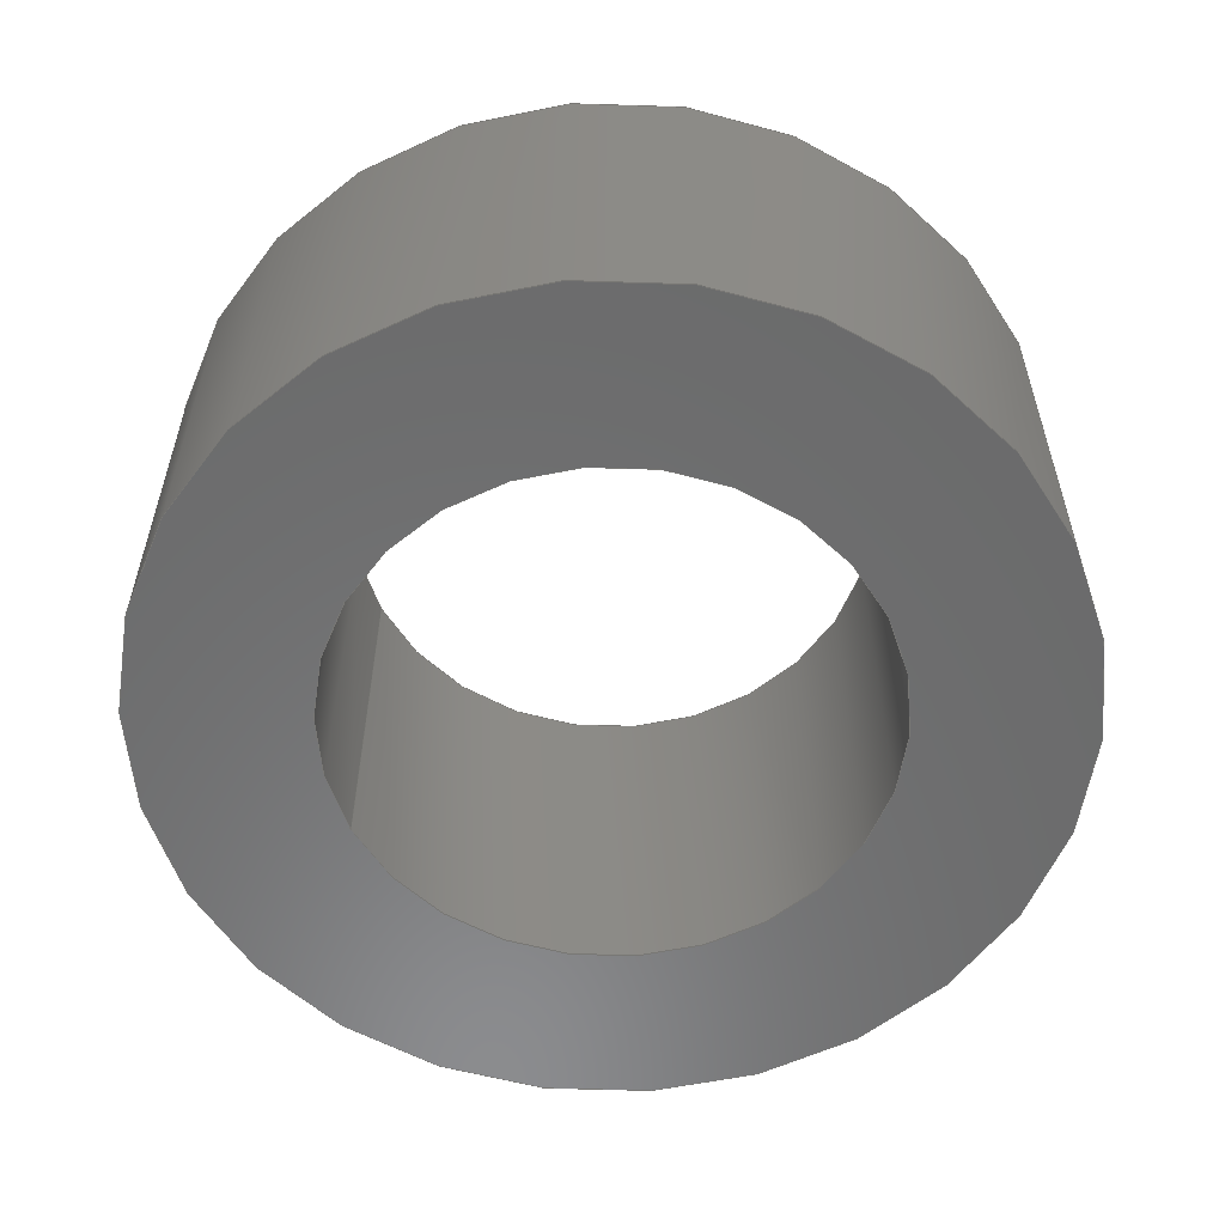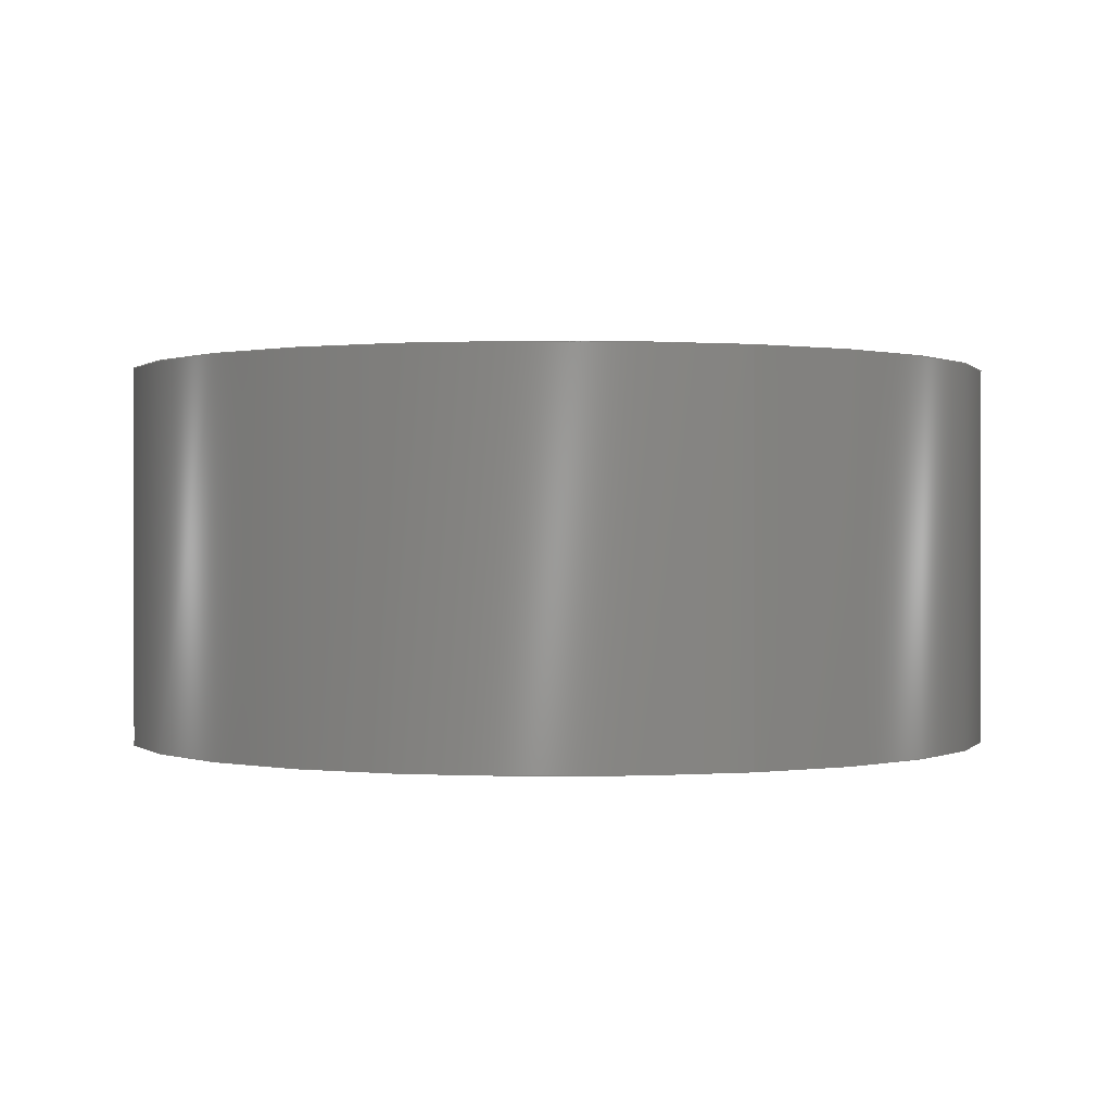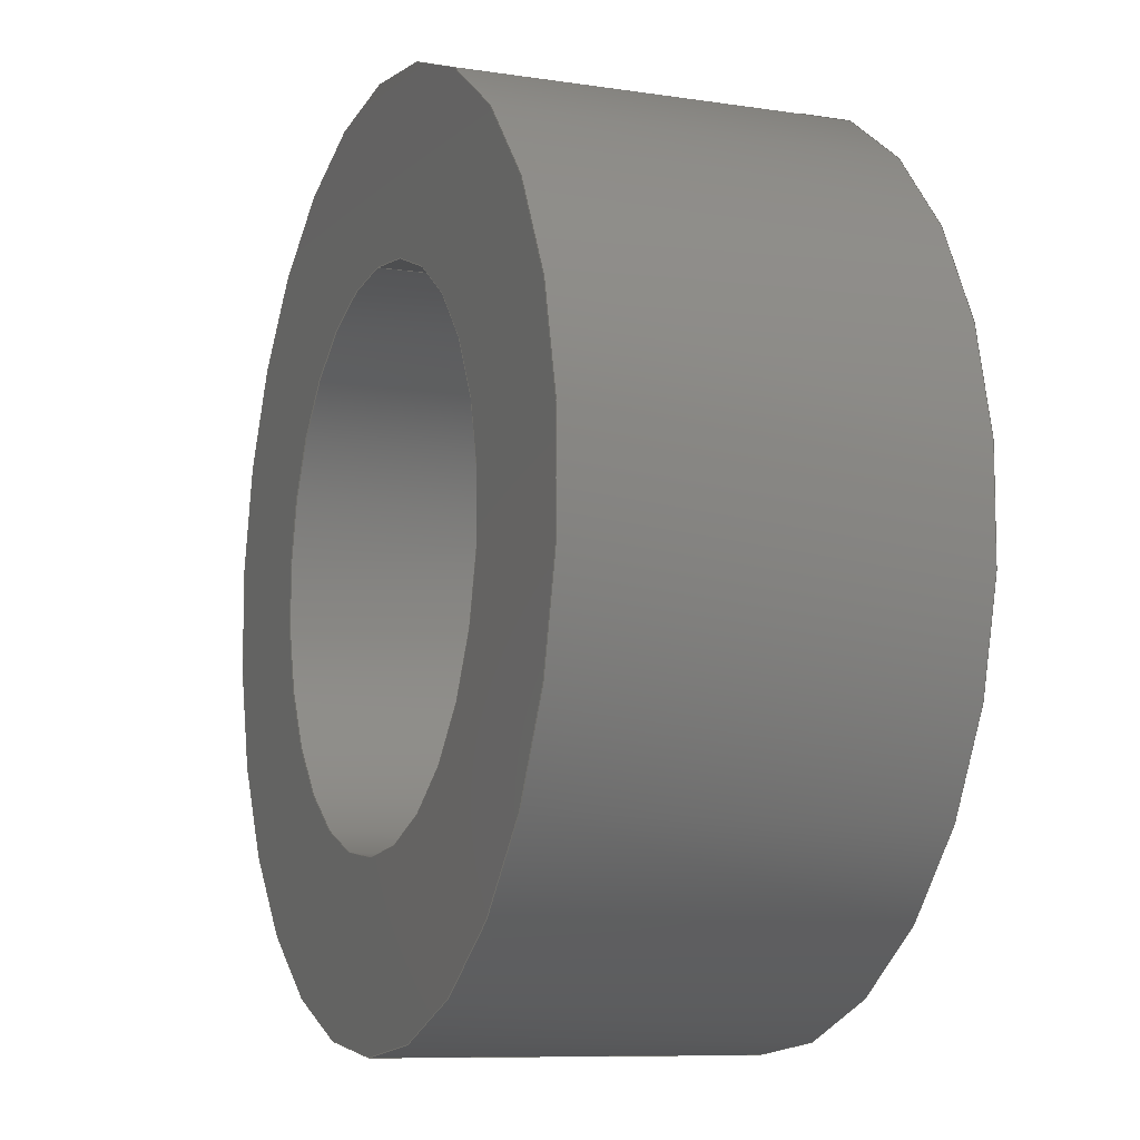
<metadata>
{"format":"step","ext":"step","renderer":"f3d","projection":"perspective","resolution":1024,"background":"white","views":[{"elev":-57.3,"azim":-64.2,"up":"+Y"},{"elev":0.3,"azim":-23.4,"up":"+Y"},{"elev":-9.0,"azim":-112.1,"up":"+Z"}]}
</metadata>
<code>
ISO-10303-21;
DATA;
#1 = DIRECTION ( 'NONE',  ( 0, 1, 0 ) ) ;
#2 = DIRECTION ( 'NONE',  ( 0, 0, 1 ) ) ;
#3 = LINE ( 'NONE', #154, #181 ) ;
#4 = EDGE_CURVE ( 'NONE', #14, #198, #245, .T. ) ;
#5 = CARTESIAN_POINT ( 'NONE',  ( 4.286e-16, 3, 3.5 ) ) ;
#6 = CC_DESIGN_DATE_AND_TIME_ASSIGNMENT ( #163, #138, ( #22 ) ) ;
#7 = DIRECTION ( 'NONE',  ( -0, -1, -0 ) ) ;
#8 = DIRECTION ( 'NONE',  ( -0, -1, -0 ) ) ;
#9 = COORDINATED_UNIVERSAL_TIME_OFFSET ( 3, 0, .AHEAD. ) ;
#10 = ORIENTED_EDGE ( 'NONE', *, *, #246, .F. ) ;
#11 = DIRECTION ( 'NONE',  ( -0, -1, -0 ) ) ;
#12 = LOCAL_TIME ( 11, 9, 8, #23 ) ;
#13 = FACE_OUTER_BOUND ( 'NONE', #162, .T. ) ;
#14 = VERTEX_POINT ( 'NONE', #111 ) ;
#15 =( NAMED_UNIT ( * ) SI_UNIT ( $, .STERADIAN. ) SOLID_ANGLE_UNIT ( ) );
#16 = PERSON_AND_ORGANIZATION ( #247, #240 ) ;
#17 = APPLICATION_CONTEXT ( 'configuration controlled 3d designs of mechanical parts and assemblies' ) ;
#18 = PERSON_AND_ORGANIZATION_ROLE ( 'design_supplier' ) ;
#19 = PERSON_AND_ORGANIZATION ( #247, #240 ) ;
#20 = ORIENTED_EDGE ( 'NONE', *, *, #241, .F. ) ;
#21 = ORIENTED_EDGE ( 'NONE', *, *, #174, .T. ) ;
#22 = SECURITY_CLASSIFICATION ( '', '', #159 ) ;
#23 = COORDINATED_UNIVERSAL_TIME_OFFSET ( 3, 0, .AHEAD. ) ;
#24 = AXIS2_PLACEMENT_3D ( 'NONE', #164, #81, #148 ) ;
#25 = APPROVAL_PERSON_ORGANIZATION ( #190, #57, #210 ) ;
#26 = CARTESIAN_POINT ( 'NONE',  ( 0, 3, -3.5 ) ) ;
#27 = DIRECTION ( 'NONE',  ( -0, -1, -0 ) ) ;
#28 = AXIS2_PLACEMENT_3D ( 'NONE', #133, #7, #92 ) ;
#29 = CARTESIAN_POINT ( 'NONE',  ( 0, 0, 0 ) ) ;
#30 = LOCAL_TIME ( 11, 9, 8, #177 ) ;
#31 = ORIENTED_EDGE ( 'NONE', *, *, #120, .T. ) ;
#32 = CC_DESIGN_APPROVAL ( #57, ( #94 ) ) ;
#33 = DESIGN_CONTEXT ( 'detailed design', #191, 'design' ) ;
#34 = CARTESIAN_POINT ( 'NONE',  ( 0, 0, 0 ) ) ;
#35 = CALENDAR_DATE ( 2018, 8, 7 ) ;
#36 = EDGE_CURVE ( 'NONE', #221, #14, #209, .T. ) ;
#37 =( NAMED_UNIT ( * ) PLANE_ANGLE_UNIT ( ) SI_UNIT ( $, .RADIAN. ) );
#38 = ORIENTED_EDGE ( 'NONE', *, *, #70, .T. ) ;
#39 = ORIENTED_EDGE ( 'NONE', *, *, #246, .T. ) ;
#40 = AXIS2_PLACEMENT_3D ( 'NONE', #128, #203, #114 ) ;
#41 = PRODUCT_DEFINITION_FORMATION_WITH_SPECIFIED_SOURCE ( 'ANY', '', #82, .NOT_KNOWN. ) ;
#42 = CYLINDRICAL_SURFACE ( 'NONE', #28, 2.125 ) ;
#43 = APPROVAL_DATE_TIME ( #123, #161 ) ;
#44 = ADVANCED_FACE ( 'NONE', ( #13, #230 ), #184, .T. ) ;
#45 = PERSON_AND_ORGANIZATION ( #247, #240 ) ;
#46 = DIRECTION ( 'NONE',  ( -0, -1, -0 ) ) ;
#47 = ORIENTED_EDGE ( 'NONE', *, *, #78, .F. ) ;
#48 = ORIENTED_EDGE ( 'NONE', *, *, #4, .T. ) ;
#49 = CARTESIAN_POINT ( 'NONE',  ( 4.286e-16, 3, 3.5 ) ) ;
#50 = DATE_AND_TIME ( #211, #30 ) ;
#51 = EDGE_CURVE ( 'NONE', #117, #235, #59, .T. ) ;
#52 = FACE_OUTER_BOUND ( 'NONE', #77, .T. ) ;
#53 = FACE_BOUND ( 'NONE', #56, .T. ) ;
#54 = AXIS2_PLACEMENT_3D ( 'NONE', #29, #169, #167 ) ;
#55 = CARTESIAN_POINT ( 'NONE',  ( 0, 0, 0 ) ) ;
#56 = EDGE_LOOP ( 'NONE', ( #100, #31 ) ) ;
#57 = APPROVAL ( #139, 'UNSPECIFIED' ) ;
#58 = DATE_AND_TIME ( #119, #218 ) ;
#59 = CIRCLE ( 'NONE', #24, 3.5 ) ;
#60 = CC_DESIGN_PERSON_AND_ORGANIZATION_ASSIGNMENT ( #244, #213, ( #22 ) ) ;
#61 = AXIS2_PLACEMENT_3D ( 'NONE', #84, #89, #151 ) ;
#62 = CARTESIAN_POINT ( 'NONE',  ( 0, 3, 0 ) ) ;
#63 = CC_DESIGN_SECURITY_CLASSIFICATION ( #22, ( #41 ) ) ;
#64 = CARTESIAN_POINT ( 'NONE',  ( 0, 3, 0 ) ) ;
#65 = CARTESIAN_POINT ( 'NONE',  ( 0, 0, -3.5 ) ) ;
#66 = UNCERTAINTY_MEASURE_WITH_UNIT (LENGTH_MEASURE( 1e-05 ), #71, 'distance_accuracy_value', 'NONE');
#67 = CARTESIAN_POINT ( 'NONE',  ( 0, 3, 0 ) ) ;
#68 = CYLINDRICAL_SURFACE ( 'NONE', #141, 2.125 ) ;
#69 = ORIENTED_EDGE ( 'NONE', *, *, #36, .T. ) ;
#70 = EDGE_CURVE ( 'NONE', #14, #221, #220, .T. ) ;
#71 =( LENGTH_UNIT ( ) NAMED_UNIT ( * ) SI_UNIT ( .MILLI., .METRE. ) );
#72 = DIRECTION ( 'NONE',  ( 0, 0, 1 ) ) ;
#73 = PERSON_AND_ORGANIZATION_ROLE ( 'design_owner' ) ;
#74 = CC_DESIGN_APPROVAL ( #161, ( #22 ) ) ;
#75 = APPROVAL_ROLE ( '' ) ;
#76 = APPROVAL_PERSON_ORGANIZATION ( #16, #186, #75 ) ;
#77 = EDGE_LOOP ( 'NONE', ( #38, #179, #20, #197 ) ) ;
#78 = EDGE_CURVE ( 'NONE', #171, #235, #3, .T. ) ;
#79 = VERTEX_POINT ( 'NONE', #90 ) ;
#80 =( GEOMETRIC_REPRESENTATION_CONTEXT ( 3 ) GLOBAL_UNCERTAINTY_ASSIGNED_CONTEXT ( ( #66 ) ) GLOBAL_UNIT_ASSIGNED_CONTEXT ( ( #71, #37, #15 ) ) REPRESENTATION_CONTEXT ( 'NONE', 'WORKASPACE' ) );
#81 = DIRECTION ( 'NONE',  ( 0, 1, 0 ) ) ;
#82 = PRODUCT ( 'Part10 t308_Default_sldprt', 'Part10 t308_Default_sldprt', '', ( #193 ) ) ;
#83 = CALENDAR_DATE ( 2018, 8, 7 ) ;
#84 = CARTESIAN_POINT ( 'NONE',  ( 0, 3, 0 ) ) ;
#85 = VERTEX_POINT ( 'NONE', #5 ) ;
#86 = AXIS2_PLACEMENT_3D ( 'NONE', #34, #228, #175 ) ;
#87 = ADVANCED_FACE ( 'NONE', ( #212 ), #140, .T. ) ;
#88 = AXIS2_PLACEMENT_3D ( 'NONE', #67, #188, #185 ) ;
#89 = DIRECTION ( 'NONE',  ( -0, -1, -0 ) ) ;
#90 = CARTESIAN_POINT ( 'NONE',  ( 2.602e-16, 0, 2.125 ) ) ;
#91 = PRODUCT_RELATED_PRODUCT_CATEGORY ( 'detail', '', ( #82 ) ) ;
#92 = DIRECTION ( 'NONE',  ( 0, 0, -1 ) ) ;
#93 = DIRECTION ( 'NONE',  ( 0, 0, -1 ) ) ;
#94 = PRODUCT_DEFINITION ( 'UNKNOWN', '', #41, #33 ) ;
#95 = LOCAL_TIME ( 11, 9, 8, #9 ) ;
#96 = EDGE_LOOP ( 'NONE', ( #126, #173, #156, #39 ) ) ;
#97 = EDGE_CURVE ( 'NONE', #85, #117, #113, .T. ) ;
#98 = PERSON_AND_ORGANIZATION_ROLE ( 'creator' ) ;
#99 = CYLINDRICAL_SURFACE ( 'NONE', #106, 3.5 ) ;
#100 = ORIENTED_EDGE ( 'NONE', *, *, #241, .T. ) ;
#101 = DATE_TIME_ROLE ( 'creation_date' ) ;
#102 = APPROVAL_STATUS ( 'not_yet_approved' ) ;
#103 = PERSON_AND_ORGANIZATION ( #247, #240 ) ;
#104 = CC_DESIGN_APPROVAL ( #186, ( #41 ) ) ;
#105 = EDGE_LOOP ( 'NONE', ( #227, #231, #178, #47 ) ) ;
#106 = AXIS2_PLACEMENT_3D ( 'NONE', #225, #8, #93 ) ;
#107 = EDGE_LOOP ( 'NONE', ( #10, #216 ) ) ;
#108 = ADVANCED_FACE ( 'NONE', ( #125, #53 ), #222, .F. ) ;
#109 = DIRECTION ( 'NONE',  ( 0, 1, 0 ) ) ;
#110 = DATE_AND_TIME ( #35, #95 ) ;
#111 = CARTESIAN_POINT ( 'NONE',  ( 0, 3, -2.125 ) ) ;
#112 = AXIS2_PLACEMENT_3D ( 'NONE', #55, #160, #72 ) ;
#113 = LINE ( 'NONE', #49, #142 ) ;
#114 = DIRECTION ( 'NONE',  ( 0, 0, 1 ) ) ;
#115 = EDGE_CURVE ( 'NONE', #221, #79, #146, .T. ) ;
#116 = DIRECTION ( 'NONE',  ( 0, 1, 0 ) ) ;
#117 = VERTEX_POINT ( 'NONE', #206 ) ;
#118 = CARTESIAN_POINT ( 'NONE',  ( 0, 0, 0 ) ) ;
#119 = CALENDAR_DATE ( 2018, 8, 7 ) ;
#120 = EDGE_CURVE ( 'NONE', #79, #198, #202, .T. ) ;
#121 = FACE_OUTER_BOUND ( 'NONE', #105, .T. ) ;
#122 = CLOSED_SHELL ( 'NONE', ( #249, #219, #44, #108, #87, #183 ) ) ;
#123 = DATE_AND_TIME ( #83, #12 ) ;
#124 = AXIS2_PLACEMENT_3D ( 'NONE', #62, #109, #180 ) ;
#125 = FACE_OUTER_BOUND ( 'NONE', #107, .T. ) ;
#126 = ORIENTED_EDGE ( 'NONE', *, *, #97, .F. ) ;
#127 = DIRECTION ( 'NONE',  ( -0, -1, -0 ) ) ;
#128 = CARTESIAN_POINT ( 'NONE',  ( 0, 3, 0 ) ) ;
#129 = DIRECTION ( 'NONE',  ( -0, -1, -0 ) ) ;
#130 = APPROVAL_DATE_TIME ( #50, #186 ) ;
#131 = CC_DESIGN_PERSON_AND_ORGANIZATION_ASSIGNMENT ( #45, #73, ( #82 ) ) ;
#132 = PRODUCT_DEFINITION_SHAPE ( 'NONE', 'NONE',  #94 ) ;
#133 = CARTESIAN_POINT ( 'NONE',  ( 0, 3, 0 ) ) ;
#134 = DIRECTION ( 'NONE',  ( 0, 0, 1 ) ) ;
#135 = CIRCLE ( 'NONE', #200, 3.5 ) ;
#136 = ORIENTED_EDGE ( 'NONE', *, *, #147, .T. ) ;
#137 = CALENDAR_DATE ( 2018, 8, 7 ) ;
#138 = DATE_TIME_ROLE ( 'classification_date' ) ;
#139 = APPROVAL_STATUS ( 'not_yet_approved' ) ;
#140 = CYLINDRICAL_SURFACE ( 'NONE', #61, 3.5 ) ;
#141 = AXIS2_PLACEMENT_3D ( 'NONE', #205, #129, #168 ) ;
#142 = VECTOR ( 'NONE', #27, 1000 ) ;
#143 = COORDINATED_UNIVERSAL_TIME_OFFSET ( 3, 0, .AHEAD. ) ;
#144 = CC_DESIGN_PERSON_AND_ORGANIZATION_ASSIGNMENT ( #103, #98, ( #41 ) ) ;
#145 = CARTESIAN_POINT ( 'NONE',  ( 0, 3, 0 ) ) ;
#146 = LINE ( 'NONE', #234, #204 ) ;
#147 = EDGE_CURVE ( 'NONE', #171, #85, #135, .T. ) ;
#148 = DIRECTION ( 'NONE',  ( 0, 0, 1 ) ) ;
#149 = CIRCLE ( 'NONE', #88, 3.5 ) ;
#150 = EDGE_LOOP ( 'NONE', ( #158, #69, #48, #192 ) ) ;
#151 = DIRECTION ( 'NONE',  ( 0, 0, -1 ) ) ;
#152 = CARTESIAN_POINT ( 'NONE',  ( 0, 0, -2.125 ) ) ;
#153 = AXIS2_PLACEMENT_3D ( 'NONE', #145, #1, #2 ) ;
#154 = CARTESIAN_POINT ( 'NONE',  ( 0, 3, -3.5 ) ) ;
#155 = APPROVAL_PERSON_ORGANIZATION ( #201, #161, #214 ) ;
#156 = ORIENTED_EDGE ( 'NONE', *, *, #78, .T. ) ;
#157 = ORIENTED_EDGE ( 'NONE', *, *, #70, .F. ) ;
#158 = ORIENTED_EDGE ( 'NONE', *, *, #115, .F. ) ;
#159 = SECURITY_CLASSIFICATION_LEVEL ( 'unclassified' ) ;
#160 = DIRECTION ( 'NONE',  ( 0, 1, 0 ) ) ;
#161 = APPROVAL ( #102, 'UNSPECIFIED' ) ;
#162 = EDGE_LOOP ( 'NONE', ( #136, #21 ) ) ;
#163 = DATE_AND_TIME ( #137, #187 ) ;
#164 = CARTESIAN_POINT ( 'NONE',  ( 0, 0, 0 ) ) ;
#165 = ADVANCED_BREP_SHAPE_REPRESENTATION ( 'Part10 t308_Default_sldprt', ( #199, #86 ), #80 ) ;
#166 = ORIENTED_EDGE ( 'NONE', *, *, #36, .F. ) ;
#167 = DIRECTION ( 'NONE',  ( 0, 0, 1 ) ) ;
#168 = DIRECTION ( 'NONE',  ( 0, 0, -1 ) ) ;
#169 = DIRECTION ( 'NONE',  ( 0, 1, 0 ) ) ;
#170 = CARTESIAN_POINT ( 'NONE',  ( 2.602e-16, 3, 2.125 ) ) ;
#171 = VERTEX_POINT ( 'NONE', #26 ) ;
#172 = APPLICATION_PROTOCOL_DEFINITION ( 'international standard', 'config_control_design', 1994, #17 ) ;
#173 = ORIENTED_EDGE ( 'NONE', *, *, #147, .F. ) ;
#174 = EDGE_CURVE ( 'NONE', #85, #171, #149, .T. ) ;
#175 = DIRECTION ( 'NONE',  ( 1, 0, 0 ) ) ;
#176 = PERSON_AND_ORGANIZATION_ROLE ( 'creator' ) ;
#177 = COORDINATED_UNIVERSAL_TIME_OFFSET ( 3, 0, .AHEAD. ) ;
#178 = ORIENTED_EDGE ( 'NONE', *, *, #51, .T. ) ;
#179 = ORIENTED_EDGE ( 'NONE', *, *, #115, .T. ) ;
#180 = DIRECTION ( 'NONE',  ( 0, -0, 1 ) ) ;
#181 = VECTOR ( 'NONE', #11, 1000 ) ;
#182 = EDGE_LOOP ( 'NONE', ( #157, #166 ) ) ;
#183 = ADVANCED_FACE ( 'NONE', ( #242 ), #68, .F. ) ;
#184 = PLANE ( 'NONE',  #124 ) ;
#185 = DIRECTION ( 'NONE',  ( 0, 0, 1 ) ) ;
#186 = APPROVAL ( #195, 'UNSPECIFIED' ) ;
#187 = LOCAL_TIME ( 11, 9, 8, #229 ) ;
#188 = DIRECTION ( 'NONE',  ( 0, 1, 0 ) ) ;
#189 = DIRECTION ( 'NONE',  ( 0, -0, 1 ) ) ;
#190 = PERSON_AND_ORGANIZATION ( #247, #240 ) ;
#191 = APPLICATION_CONTEXT ( 'configuration controlled 3d designs of mechanical parts and assemblies' ) ;
#192 = ORIENTED_EDGE ( 'NONE', *, *, #120, .F. ) ;
#193 = MECHANICAL_CONTEXT ( 'NONE', #17, 'mechanical' ) ;
#194 = APPLICATION_PROTOCOL_DEFINITION ( 'international standard', 'config_control_design', 1994, #191 ) ;
#195 = APPROVAL_STATUS ( 'not_yet_approved' ) ;
#196 = CIRCLE ( 'NONE', #112, 3.5 ) ;
#197 = ORIENTED_EDGE ( 'NONE', *, *, #4, .F. ) ;
#198 = VERTEX_POINT ( 'NONE', #152 ) ;
#199 = MANIFOLD_SOLID_BREP ( 'Boss-Extrude1', #122 ) ;
#200 = AXIS2_PLACEMENT_3D ( 'NONE', #64, #237, #134 ) ;
#201 = PERSON_AND_ORGANIZATION ( #247, #240 ) ;
#202 = CIRCLE ( 'NONE', #54, 2.125 ) ;
#203 = DIRECTION ( 'NONE',  ( 0, 1, 0 ) ) ;
#204 = VECTOR ( 'NONE', #127, 1000 ) ;
#205 = CARTESIAN_POINT ( 'NONE',  ( 0, 3, 0 ) ) ;
#206 = CARTESIAN_POINT ( 'NONE',  ( 4.286e-16, 0, 3.5 ) ) ;
#207 = SHAPE_DEFINITION_REPRESENTATION ( #132, #165 ) ;
#208 = CC_DESIGN_PERSON_AND_ORGANIZATION_ASSIGNMENT ( #19, #18, ( #41 ) ) ;
#209 = CIRCLE ( 'NONE', #153, 2.125 ) ;
#210 = APPROVAL_ROLE ( '' ) ;
#211 = CALENDAR_DATE ( 2018, 8, 7 ) ;
#212 = FACE_OUTER_BOUND ( 'NONE', #96, .T. ) ;
#213 = PERSON_AND_ORGANIZATION_ROLE ( 'classification_officer' ) ;
#214 = APPROVAL_ROLE ( '' ) ;
#215 = CIRCLE ( 'NONE', #236, 2.125 ) ;
#216 = ORIENTED_EDGE ( 'NONE', *, *, #51, .F. ) ;
#217 = AXIS2_PLACEMENT_3D ( 'NONE', #239, #223, #189 ) ;
#218 = LOCAL_TIME ( 11, 9, 8, #143 ) ;
#219 = ADVANCED_FACE ( 'NONE', ( #121 ), #99, .T. ) ;
#220 = CIRCLE ( 'NONE', #40, 2.125 ) ;
#221 = VERTEX_POINT ( 'NONE', #170 ) ;
#222 = PLANE ( 'NONE',  #217 ) ;
#223 = DIRECTION ( 'NONE',  ( 0, 1, 0 ) ) ;
#224 = CC_DESIGN_PERSON_AND_ORGANIZATION_ASSIGNMENT ( #226, #176, ( #94 ) ) ;
#225 = CARTESIAN_POINT ( 'NONE',  ( 0, 3, 0 ) ) ;
#226 = PERSON_AND_ORGANIZATION ( #247, #240 ) ;
#227 = ORIENTED_EDGE ( 'NONE', *, *, #174, .F. ) ;
#228 = DIRECTION ( 'NONE',  ( 0, 0, 1 ) ) ;
#229 = COORDINATED_UNIVERSAL_TIME_OFFSET ( 3, 0, .AHEAD. ) ;
#230 = FACE_BOUND ( 'NONE', #182, .T. ) ;
#231 = ORIENTED_EDGE ( 'NONE', *, *, #97, .T. ) ;
#232 = APPROVAL_DATE_TIME ( #58, #57 ) ;
#233 = CARTESIAN_POINT ( 'NONE',  ( 0, 3, -2.125 ) ) ;
#234 = CARTESIAN_POINT ( 'NONE',  ( 2.602e-16, 3, 2.125 ) ) ;
#235 = VERTEX_POINT ( 'NONE', #65 ) ;
#236 = AXIS2_PLACEMENT_3D ( 'NONE', #118, #116, #238 ) ;
#237 = DIRECTION ( 'NONE',  ( 0, 1, 0 ) ) ;
#238 = DIRECTION ( 'NONE',  ( 0, 0, 1 ) ) ;
#239 = CARTESIAN_POINT ( 'NONE',  ( 0, 0, 0 ) ) ;
#240 = ORGANIZATION ( 'UNSPECIFIED', 'UNSPECIFIED', '' ) ;
#241 = EDGE_CURVE ( 'NONE', #198, #79, #215, .T. ) ;
#242 = FACE_OUTER_BOUND ( 'NONE', #150, .T. ) ;
#243 = CC_DESIGN_DATE_AND_TIME_ASSIGNMENT ( #110, #101, ( #94 ) ) ;
#244 = PERSON_AND_ORGANIZATION ( #247, #240 ) ;
#245 = LINE ( 'NONE', #233, #248 ) ;
#246 = EDGE_CURVE ( 'NONE', #235, #117, #196, .T. ) ;
#247 = PERSON ( 'UNSPECIFIED', 'UNSPECIFIED', 'UNSPECIFIED', ('UNSPECIFIED'), ('UNSPECIFIED'), ('UNSPECIFIED') ) ;
#248 = VECTOR ( 'NONE', #46, 1000 ) ;
#249 = ADVANCED_FACE ( 'NONE', ( #52 ), #42, .F. ) ;
ENDSEC;
END-ISO-10303-21;

</code>
